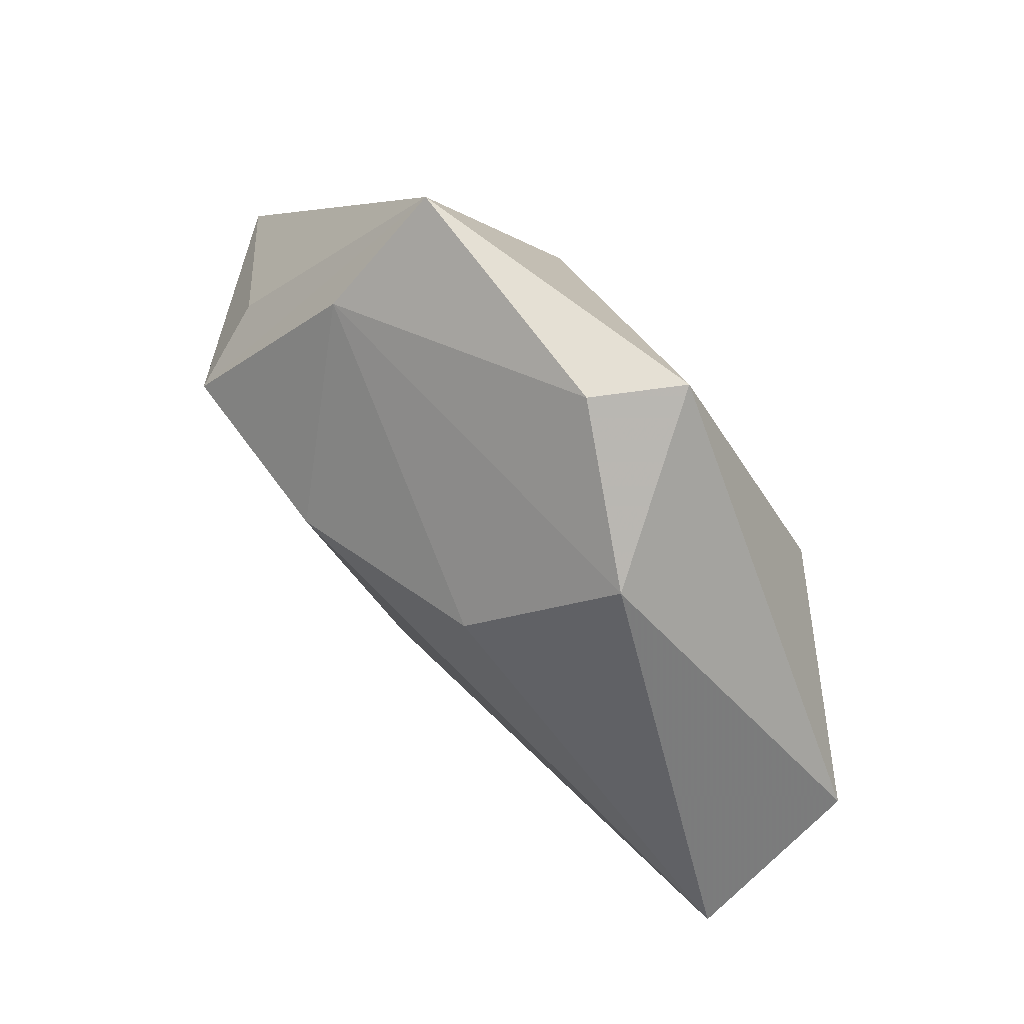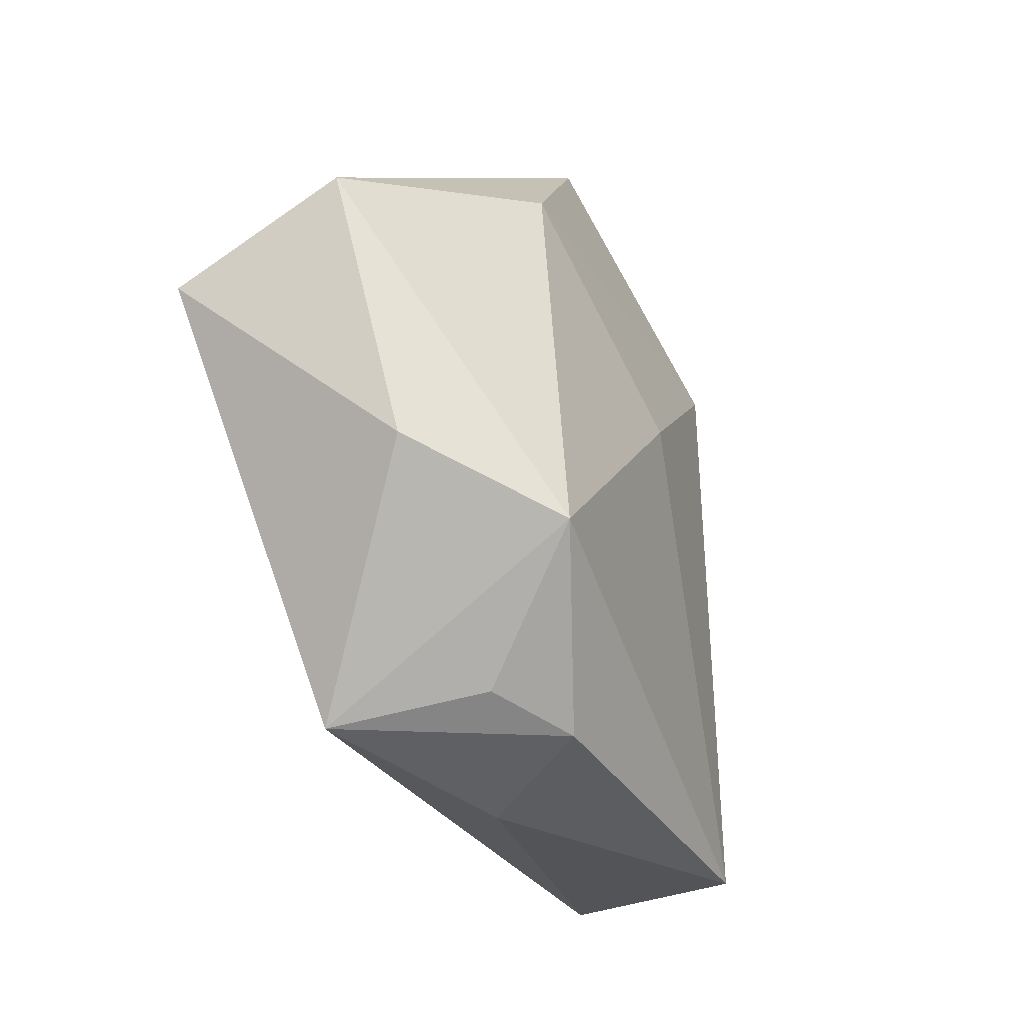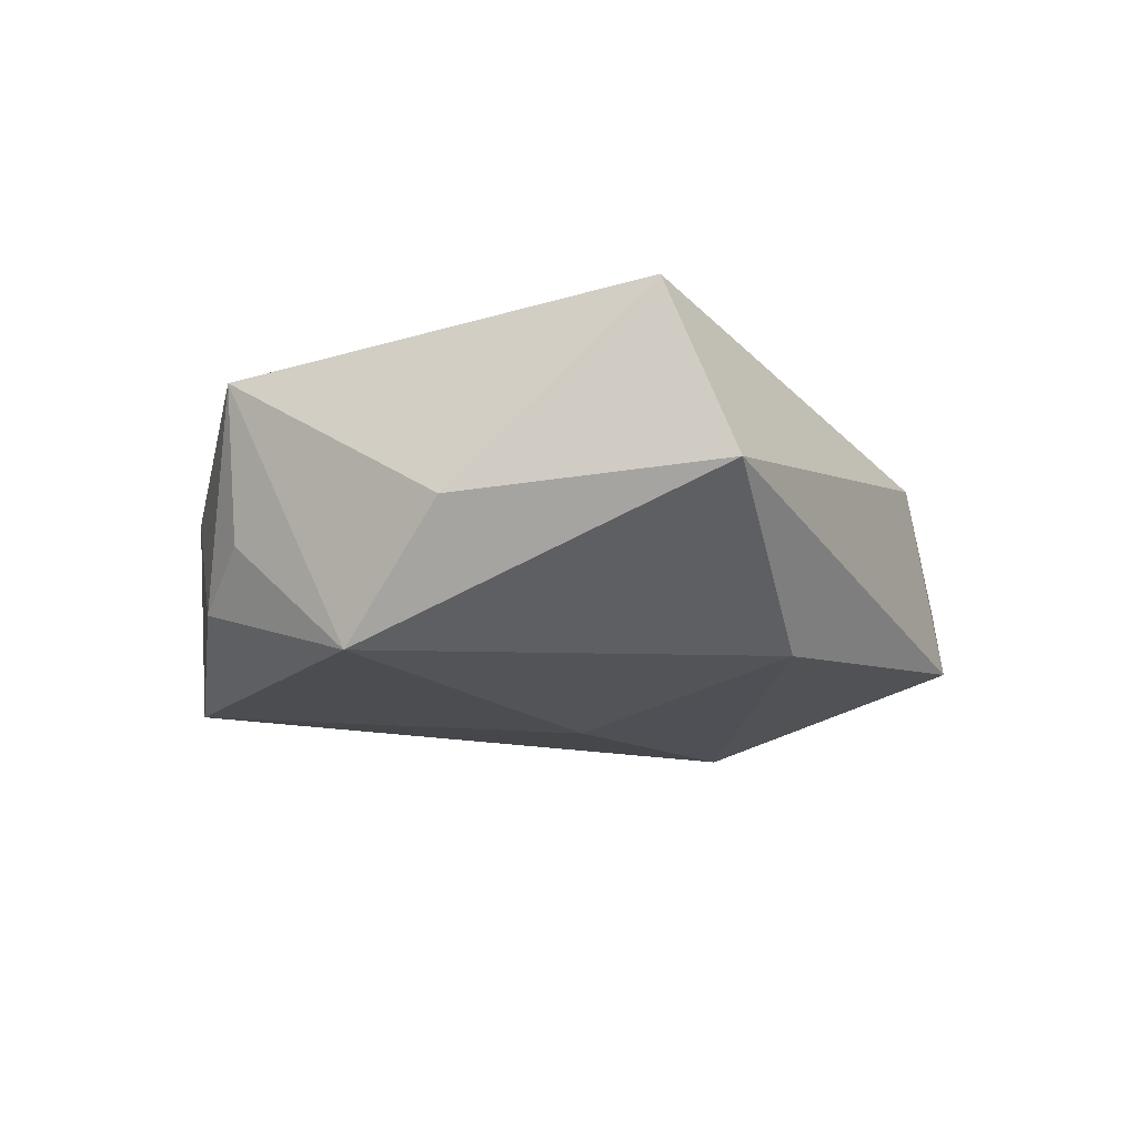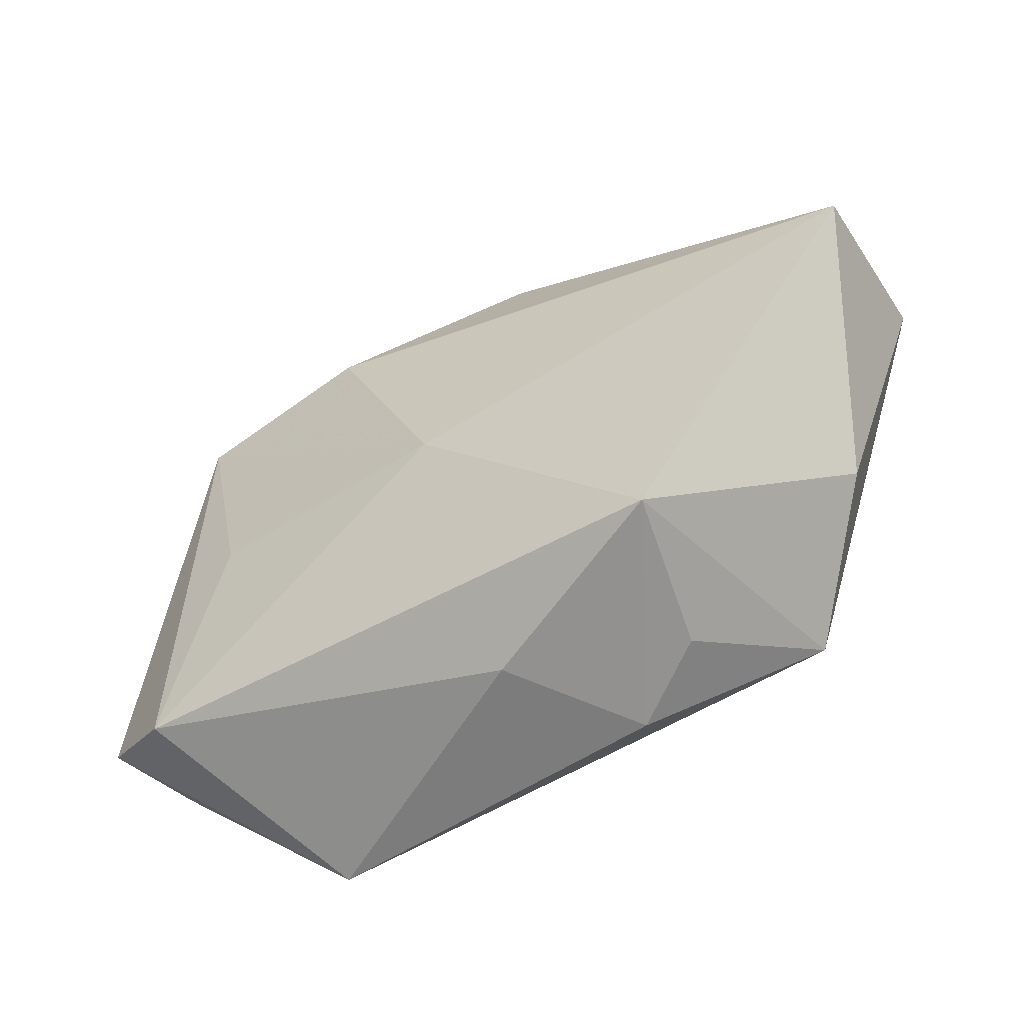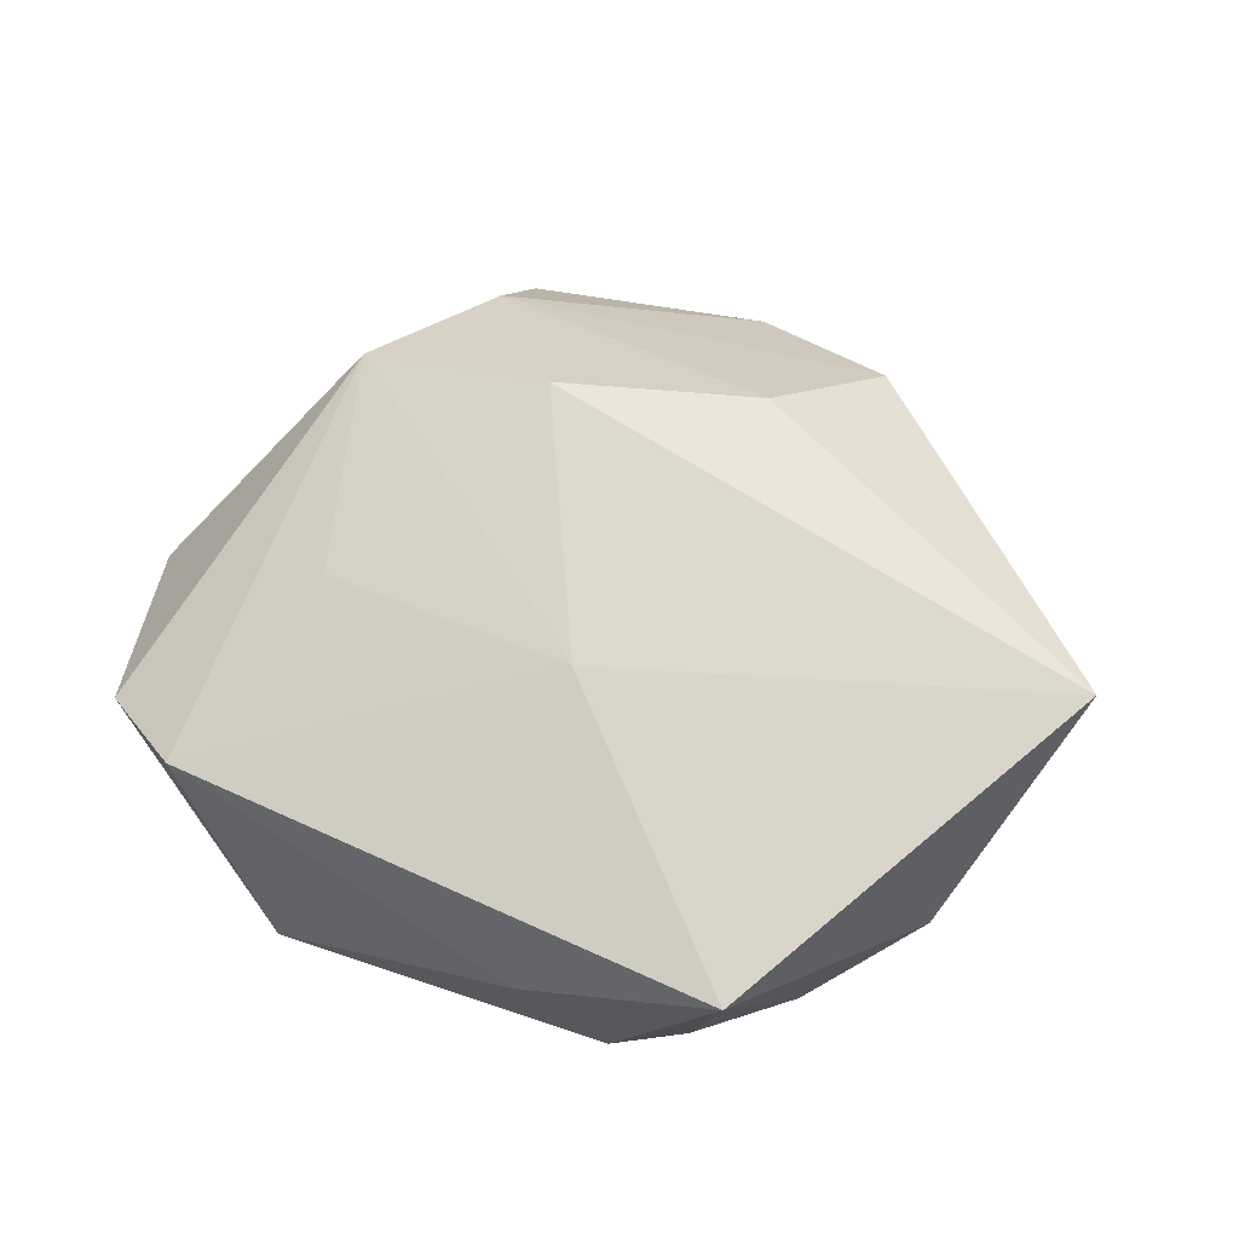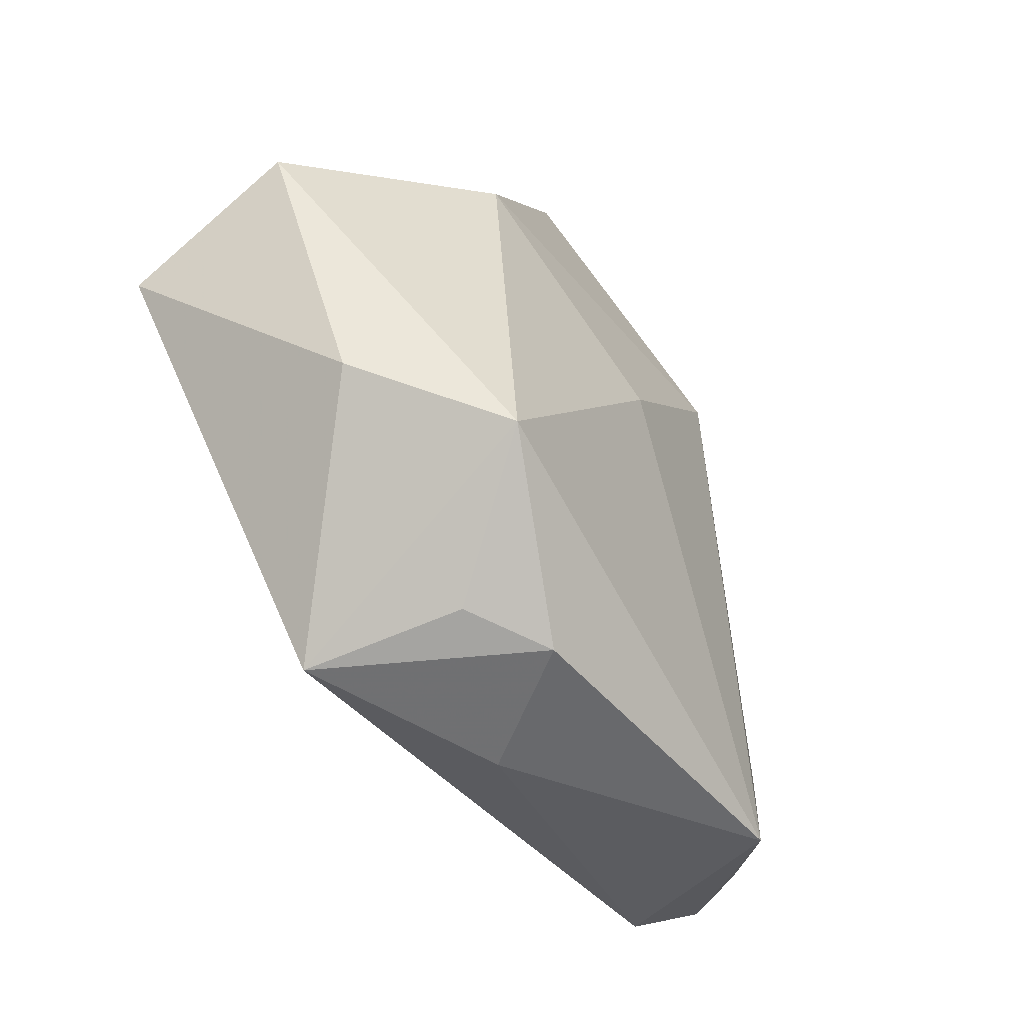
<metadata>
{"format":"obj","ext":"obj","renderer":"f3d","projection":"perspective","resolution":1024,"background":"white","views":[{"elev":72.0,"azim":47.0,"up":"+Y"},{"elev":-42.2,"azim":114.0,"up":"+Y"},{"elev":-16.2,"azim":75.2,"up":"+Z"},{"elev":-66.2,"azim":29.5,"up":"+Y"},{"elev":65.0,"azim":14.1,"up":"+Z"},{"elev":-54.0,"azim":122.9,"up":"+Y"}]}
</metadata>
<code>
v 0.02725 0.0188 -0.01523
v 0.02613 -0.02702 -0.01724
v 0.009821 0.02266 0.01718
v 0.04735 -0.001038 0.01618
v 0.02048 0.03495 0.005795
v -0.001973 -0.01072 0.01725
v -0.0285 -0.006036 0.01482
v -0.0219 0.03459 0.005899
v 0.005605 0.04398 -0.003302
v -0.00079 -0.03879 0.002471
v 0.004404 0.002807 -0.01939
v -0.04952 -9.022e-05 -0.003089
v 0.01642 -0.03692 -0.004698
v -0.01329 0.02375 -0.01805
v -0.04719 -0.02017 0.005122
v -0.02081 0.04387 -0.006345
v -0.01145 0.0171 0.02078
v 0.03718 -0.02016 -0.004202
v 0.01957 -0.03863 0.01161
v -0.02772 -0.03482 -0.01284
v -0.03084 0.01687 0.01866
v 0.0111 0.04261 -0.01197
v -0.03334 0.02019 0.009491
v -0.04216 -0.02233 -0.002411
v 0.008501 -0.03853 -0.01001
v -0.03888 -0.02688 0.008854
v 0.04823 0.006535 -0.001778
f 14 20 12
f 5 4 27
f 16 14 12
f 19 25 13
f 2 25 20
f 2 13 25
f 19 13 2
f 12 20 24
f 10 25 19
f 20 25 10
f 26 10 19
f 20 10 26
f 27 2 1
f 17 4 3
f 4 5 3
f 20 14 11
f 11 2 20
f 14 1 11
f 11 1 2
f 27 4 18
f 18 2 27
f 18 4 19
f 19 2 18
f 23 16 12
f 6 26 19
f 19 4 6
f 6 4 17
f 15 24 20
f 20 26 15
f 12 24 15
f 8 3 5
f 17 3 8
f 26 6 7
f 14 16 22
f 22 1 14
f 27 1 22
f 22 5 27
f 9 8 5
f 16 8 9
f 5 22 9
f 9 22 16
f 21 23 12
f 12 15 21
f 21 15 26
f 26 7 21
f 17 8 21
f 21 6 17
f 21 7 6
f 16 23 21
f 21 8 16

</code>
